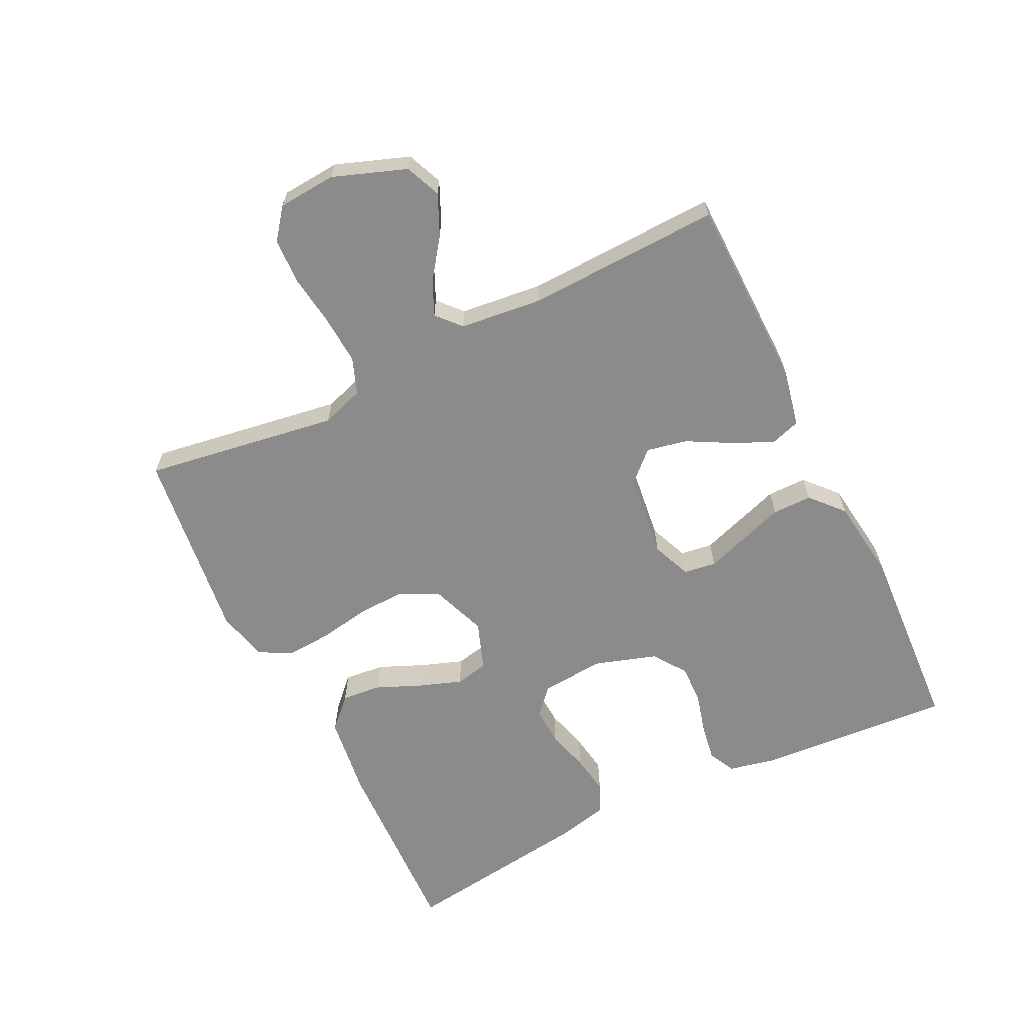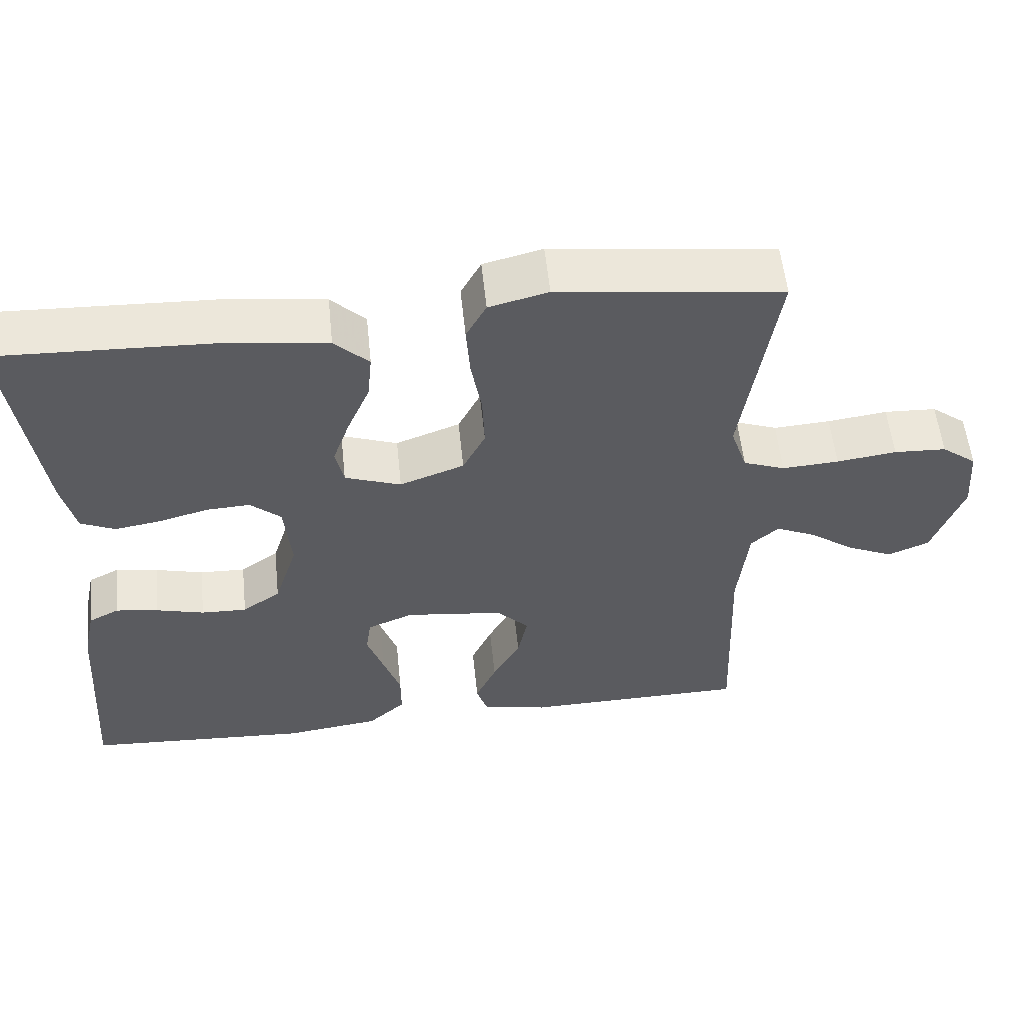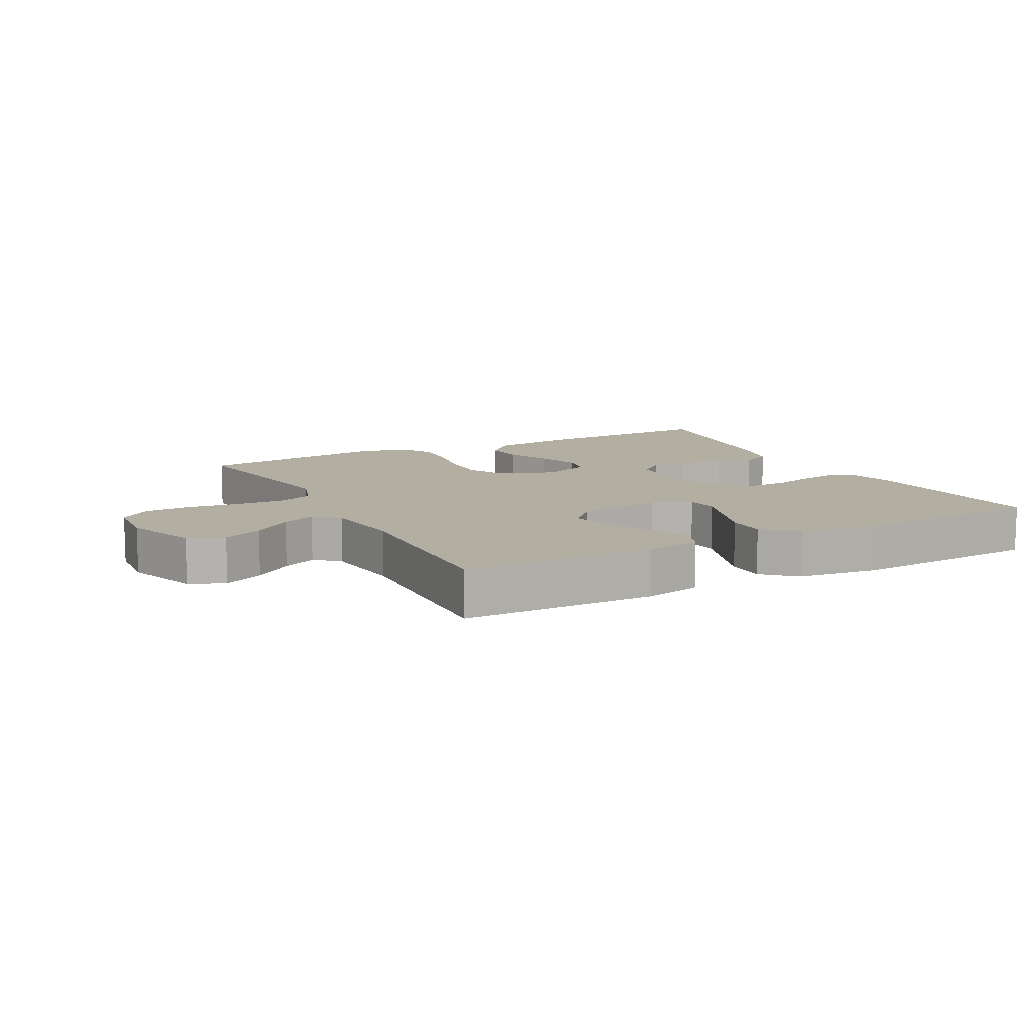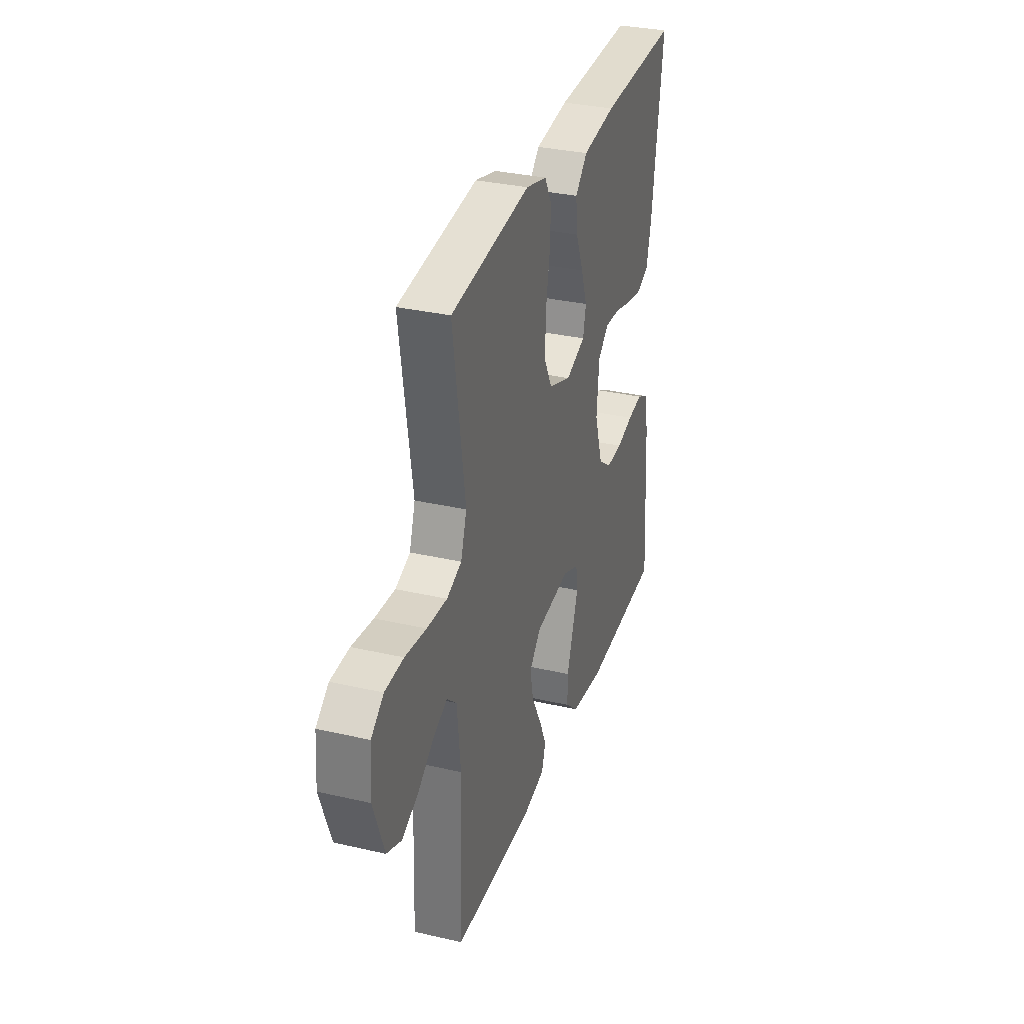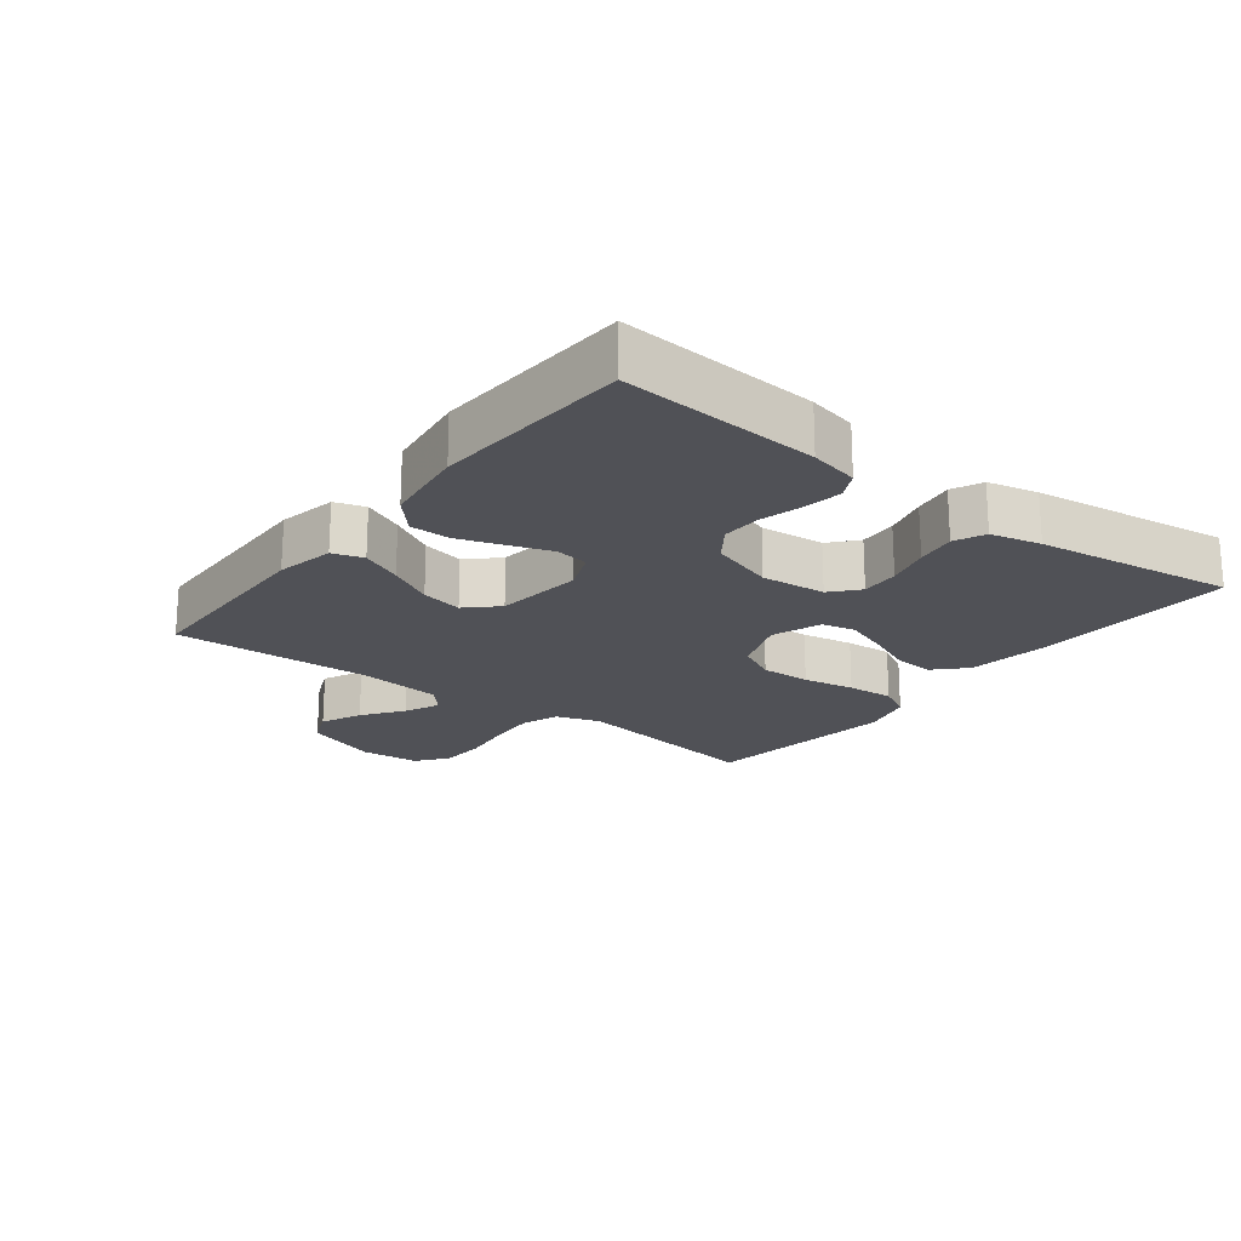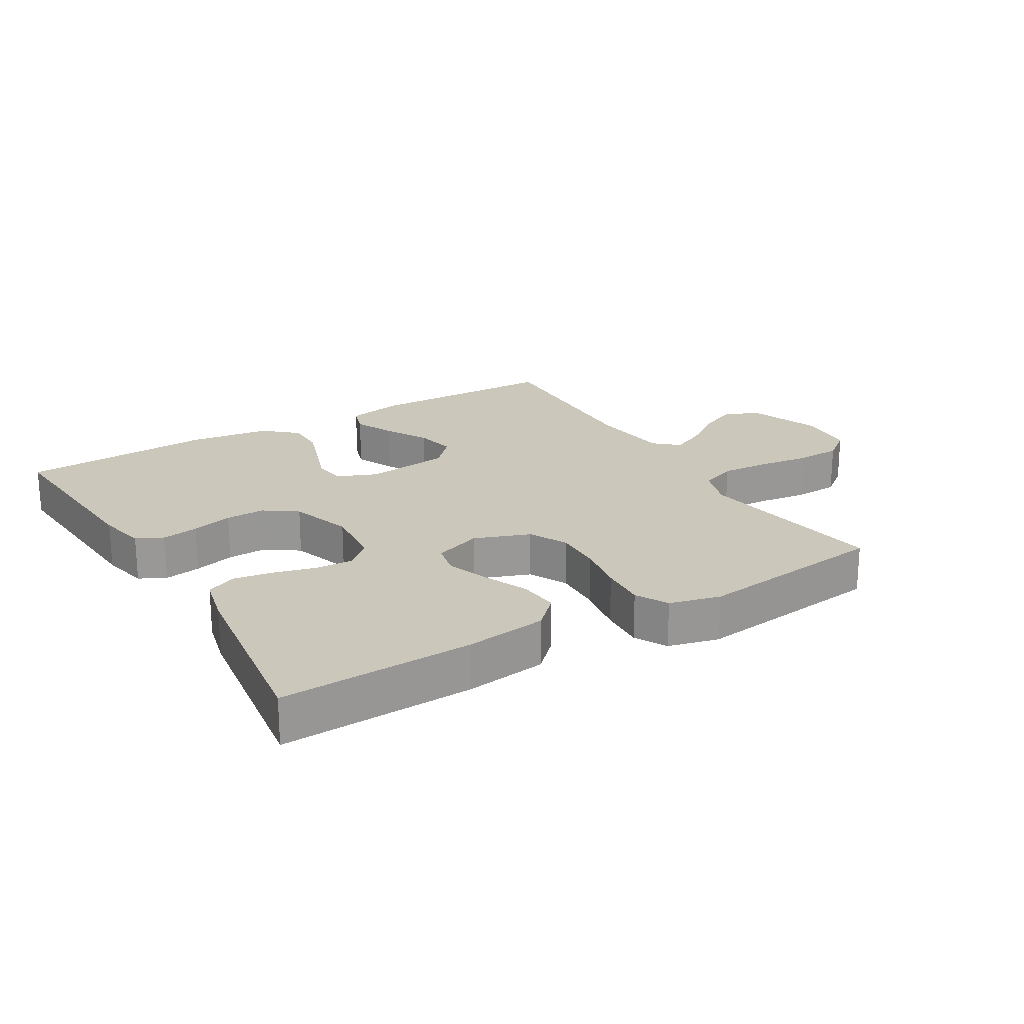
<metadata>
{"format":"obj","ext":"obj","renderer":"f3d","projection":"perspective","resolution":1024,"background":"white","views":[{"elev":-63.9,"azim":116.1,"up":"+Y"},{"elev":55.9,"azim":-5.9,"up":"+Z"},{"elev":10.7,"azim":152.2,"up":"+Y"},{"elev":32.3,"azim":107.9,"up":"+Z"},{"elev":-20.3,"azim":-127.7,"up":"+Y"},{"elev":21.6,"azim":-31.0,"up":"+Y"}]}
</metadata>
<code>
v 0.5 0.07 -0.5
v 0.2 0.07 -0.506
v 0.112 0.07 -0.488
v 0.097 0.07 -0.442
v 0.125 0.07 -0.38
v 0.162 0.07 -0.312
v 0.175 0.07 -0.249
v 0.132 0.07 -0.204
v 0 0.07 -0.188
v -0.061 0.07 -0.213
v -0.068 0.07 -0.263
v -0.046 0.07 -0.327
v -0.023 0.07 -0.394
v -0.023 0.07 -0.455
v -0.073 0.07 -0.5
v -0.2 0.07 -0.517
v -0.5 0.07 -0.5
v -0.479 0.07 -0.2
v -0.463 0.07 -0.126
v -0.422 0.07 -0.105
v -0.365 0.07 -0.114
v -0.301 0.07 -0.131
v -0.24 0.07 -0.133
v -0.189 0.07 -0.097
v -0.158 0.07 0
v -0.167 0.07 0.098
v -0.208 0.07 0.134
v -0.266 0.07 0.131
v -0.333 0.07 0.113
v -0.394 0.07 0.103
v -0.44 0.07 0.124
v -0.458 0.07 0.2
v -0.5 0.07 0.5
v -0.2 0.07 0.489
v -0.073 0.07 0.472
v -0.027 0.07 0.427
v -0.033 0.07 0.365
v -0.063 0.07 0.295
v -0.086 0.07 0.23
v -0.075 0.07 0.179
v 0 0.07 0.152
v 0.086 0.07 0.184
v 0.116 0.07 0.243
v 0.113 0.07 0.318
v 0.099 0.07 0.396
v 0.094 0.07 0.467
v 0.121 0.07 0.517
v 0.2 0.07 0.537
v 0.5 0.07 0.5
v 0.454 0.07 0.2
v 0.476 0.07 0.134
v 0.532 0.07 0.113
v 0.608 0.07 0.118
v 0.688 0.07 0.129
v 0.758 0.07 0.126
v 0.805 0.07 0.09
v 0.812 0.07 0
v 0.771 0.07 -0.113
v 0.716 0.07 -0.136
v 0.654 0.07 -0.108
v 0.593 0.07 -0.064
v 0.54 0.07 -0.04
v 0.503 0.07 -0.073
v 0.489 0.07 -0.2
v 0.5 0 -0.5
v 0.2 0 -0.506
v 0.112 0 -0.488
v 0.097 0 -0.442
v 0.125 0 -0.38
v 0.162 0 -0.312
v 0.175 0 -0.249
v 0.132 0 -0.204
v 0 0 -0.188
v -0.061 0 -0.213
v -0.068 0 -0.263
v -0.046 0 -0.327
v -0.023 0 -0.394
v -0.023 0 -0.455
v -0.073 0 -0.5
v -0.2 0 -0.517
v -0.5 0 -0.5
v -0.479 0 -0.2
v -0.463 0 -0.126
v -0.422 0 -0.105
v -0.365 0 -0.114
v -0.301 0 -0.131
v -0.24 0 -0.133
v -0.189 0 -0.097
v -0.158 0 0
v -0.167 0 0.098
v -0.208 0 0.134
v -0.266 0 0.131
v -0.333 0 0.113
v -0.394 0 0.103
v -0.44 0 0.124
v -0.458 0 0.2
v -0.5 0 0.5
v -0.2 0 0.489
v -0.073 0 0.472
v -0.027 0 0.427
v -0.033 0 0.365
v -0.063 0 0.295
v -0.086 0 0.23
v -0.075 0 0.179
v 0 0 0.152
v 0.086 0 0.184
v 0.116 0 0.243
v 0.113 0 0.318
v 0.099 0 0.396
v 0.094 0 0.467
v 0.121 0 0.517
v 0.2 0 0.537
v 0.5 0 0.5
v 0.454 0 0.2
v 0.476 0 0.134
v 0.532 0 0.113
v 0.608 0 0.118
v 0.688 0 0.129
v 0.758 0 0.126
v 0.805 0 0.09
v 0.812 0 0
v 0.771 0 -0.113
v 0.716 0 -0.136
v 0.654 0 -0.108
v 0.593 0 -0.064
v 0.54 0 -0.04
v 0.503 0 -0.073
v 0.489 0 -0.2
f 59 60 61
f 58 59 61
f 57 58 61
f 56 57 61
f 55 56 61
f 54 55 61
f 53 54 61
f 52 53 61 62
f 51 52 62 63
f 48 49 50
f 47 48 50
f 46 47 50
f 45 46 50
f 44 45 50
f 51 63 64
f 50 51 64
f 44 50 64
f 43 44 64
f 36 37 38
f 35 36 38
f 34 35 38
f 33 34 38
f 32 33 38
f 31 32 38
f 30 31 38
f 29 30 38
f 28 29 38
f 27 28 38 39
f 26 27 39 40
f 20 21 22
f 19 20 22
f 18 19 22
f 17 18 22
f 16 17 22
f 15 16 22
f 14 15 22
f 13 14 22
f 12 13 22
f 11 12 22
f 10 11 22 23
f 9 10 23 24
f 4 5 6
f 3 4 6
f 2 3 6
f 1 2 6
f 64 1 6
f 64 6 7
f 64 7 8
f 43 64 8
f 42 43 8
f 9 24 25
f 8 9 25
f 42 8 25
f 41 42 25
f 25 26 40 41
f 125 124 123
f 125 123 122
f 125 122 121
f 125 121 120
f 125 120 119
f 125 119 118
f 125 118 117
f 126 125 117 116
f 127 126 116 115
f 114 113 112
f 114 112 111
f 114 111 110
f 114 110 109
f 114 109 108
f 128 127 115
f 128 115 114
f 128 114 108
f 128 108 107
f 102 101 100
f 102 100 99
f 102 99 98
f 102 98 97
f 102 97 96
f 102 96 95
f 102 95 94
f 102 94 93
f 102 93 92
f 103 102 92 91
f 104 103 91 90
f 86 85 84
f 86 84 83
f 86 83 82
f 86 82 81
f 86 81 80
f 86 80 79
f 86 79 78
f 86 78 77
f 86 77 76
f 86 76 75
f 87 86 75 74
f 88 87 74 73
f 70 69 68
f 70 68 67
f 70 67 66
f 70 66 65
f 70 65 128
f 71 70 128
f 72 71 128
f 72 128 107
f 72 107 106
f 89 88 73
f 89 73 72
f 89 72 106
f 89 106 105
f 105 104 90 89
f 1 65 66 2
f 2 66 67 3
f 3 67 68 4
f 4 68 69 5
f 5 69 70 6
f 6 70 71 7
f 7 71 72 8
f 8 72 73 9
f 9 73 74 10
f 10 74 75 11
f 11 75 76 12
f 12 76 77 13
f 13 77 78 14
f 14 78 79 15
f 15 79 80 16
f 16 80 81 17
f 17 81 82 18
f 18 82 83 19
f 19 83 84 20
f 20 84 85 21
f 21 85 86 22
f 22 86 87 23
f 23 87 88 24
f 24 88 89 25
f 25 89 90 26
f 26 90 91 27
f 27 91 92 28
f 28 92 93 29
f 29 93 94 30
f 30 94 95 31
f 31 95 96 32
f 32 96 97 33
f 33 97 98 34
f 34 98 99 35
f 35 99 100 36
f 36 100 101 37
f 37 101 102 38
f 38 102 103 39
f 39 103 104 40
f 40 104 105 41
f 41 105 106 42
f 42 106 107 43
f 43 107 108 44
f 44 108 109 45
f 45 109 110 46
f 46 110 111 47
f 47 111 112 48
f 48 112 113 49
f 49 113 114 50
f 50 114 115 51
f 51 115 116 52
f 52 116 117 53
f 53 117 118 54
f 54 118 119 55
f 55 119 120 56
f 56 120 121 57
f 57 121 122 58
f 58 122 123 59
f 59 123 124 60
f 60 124 125 61
f 61 125 126 62
f 62 126 127 63
f 63 127 128 64
f 64 128 65 1

</code>
